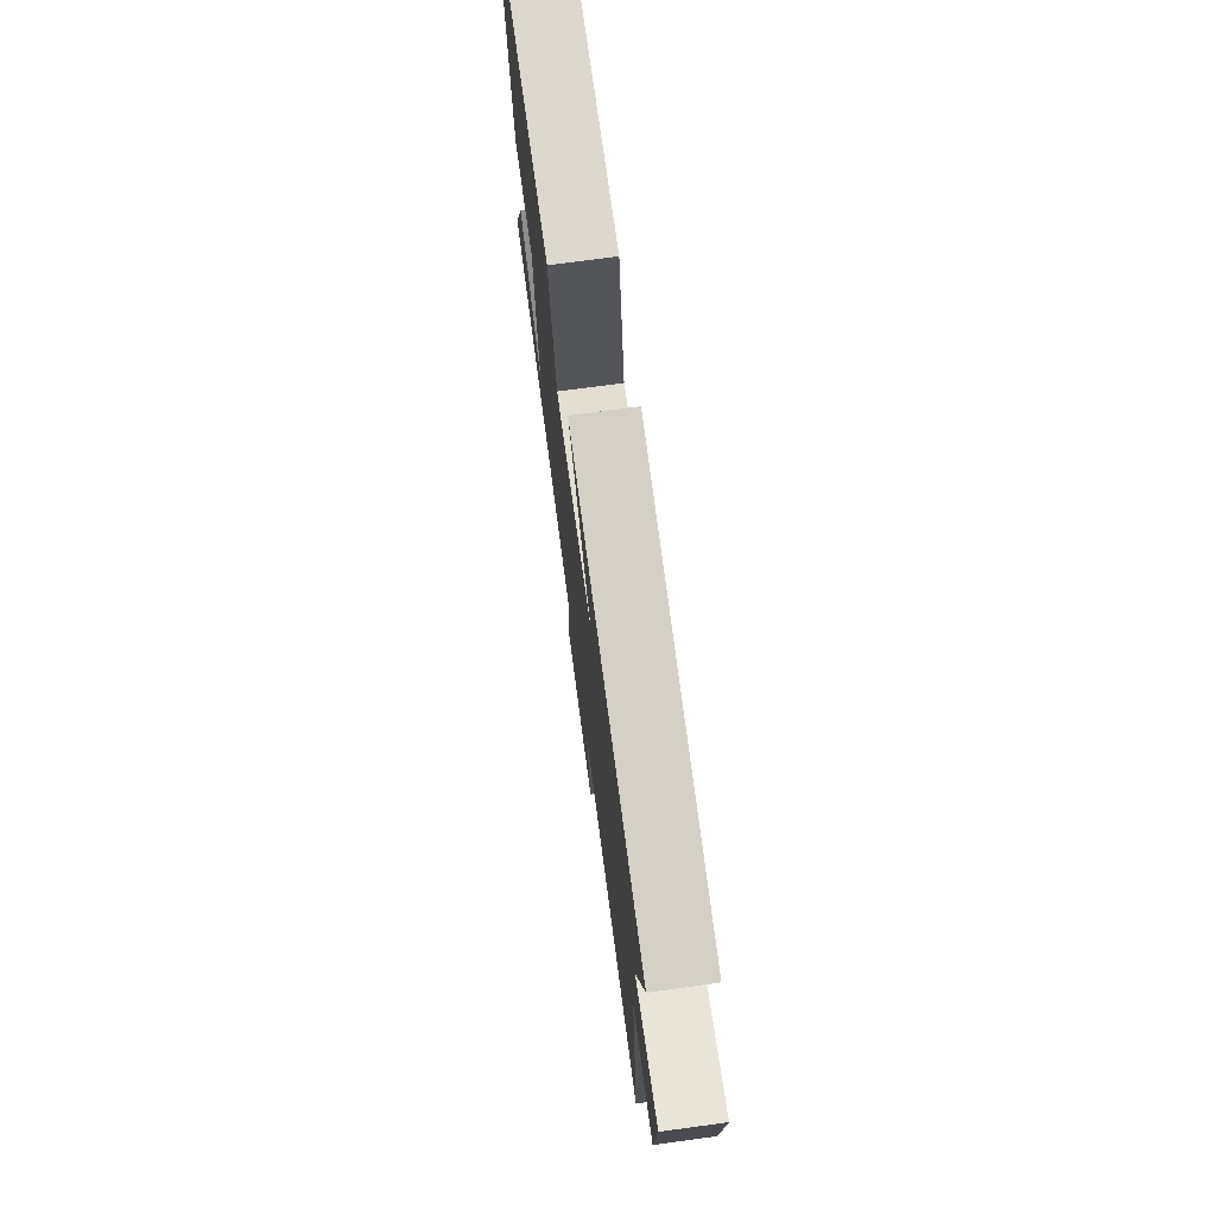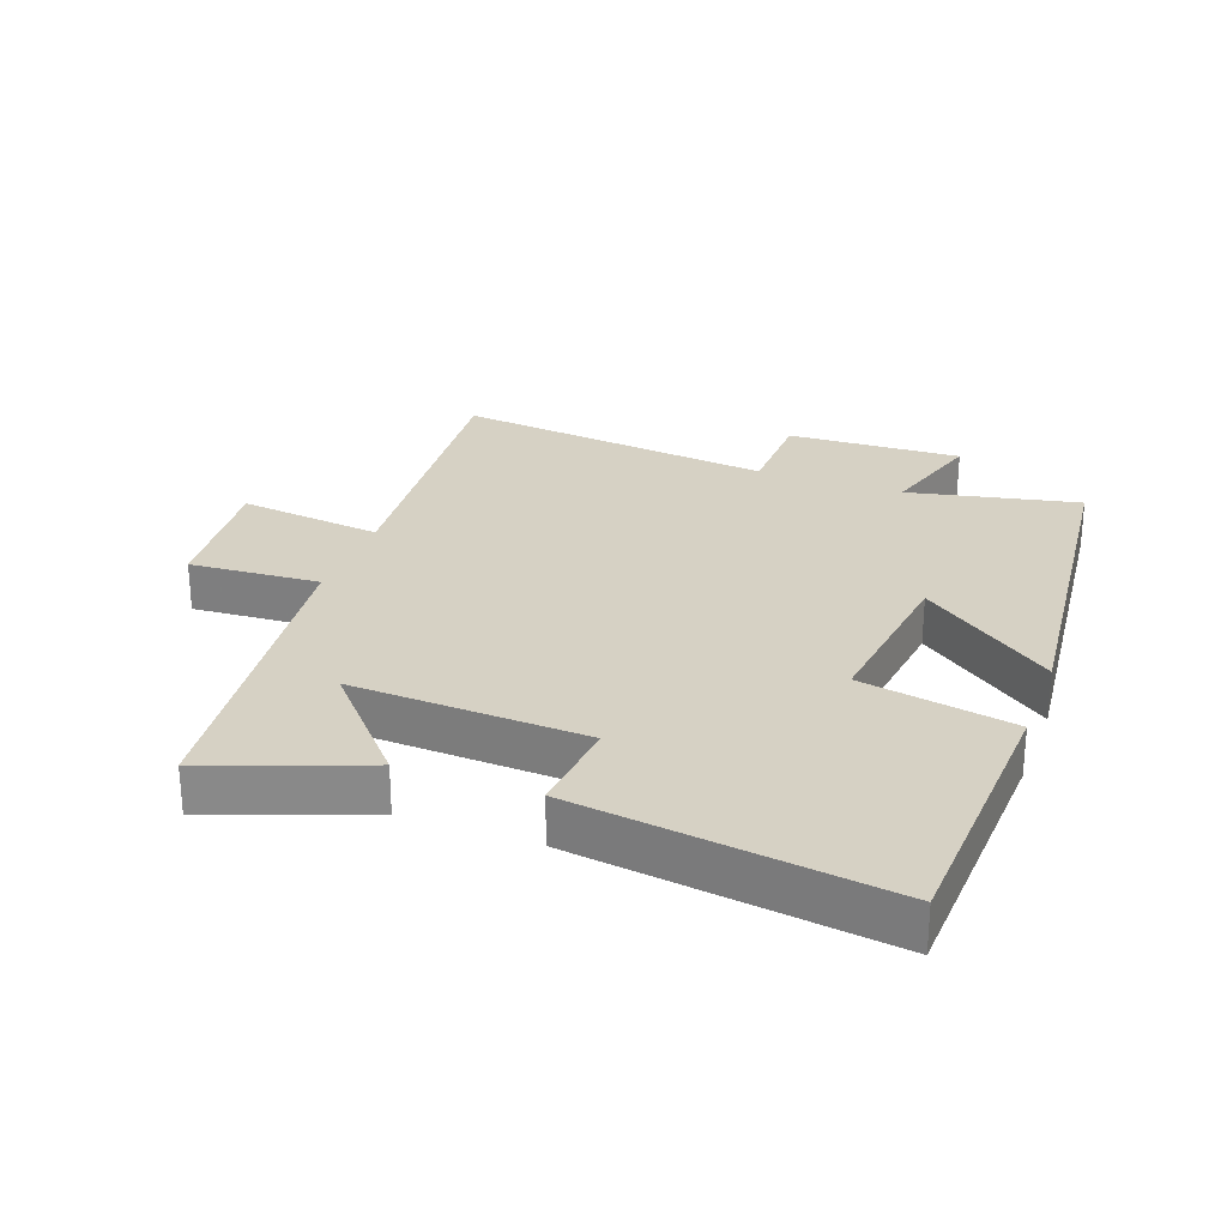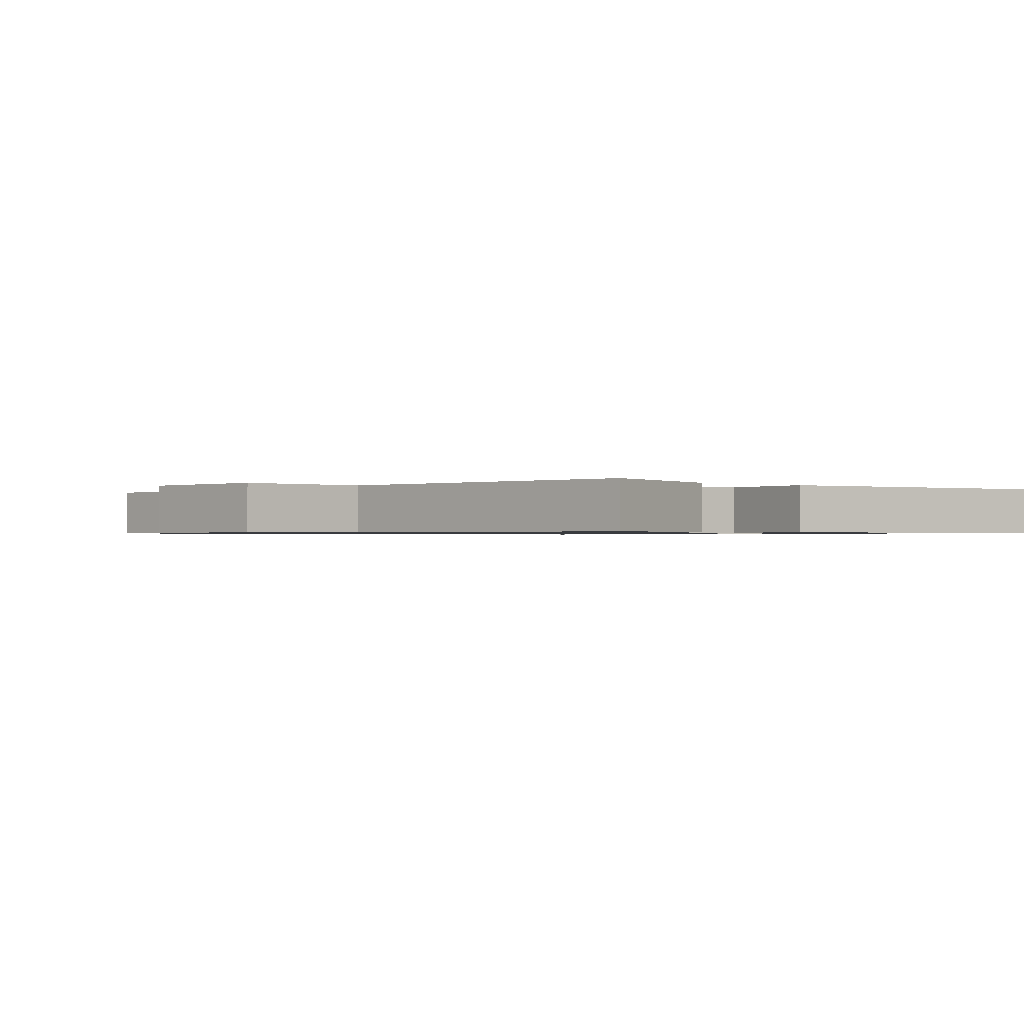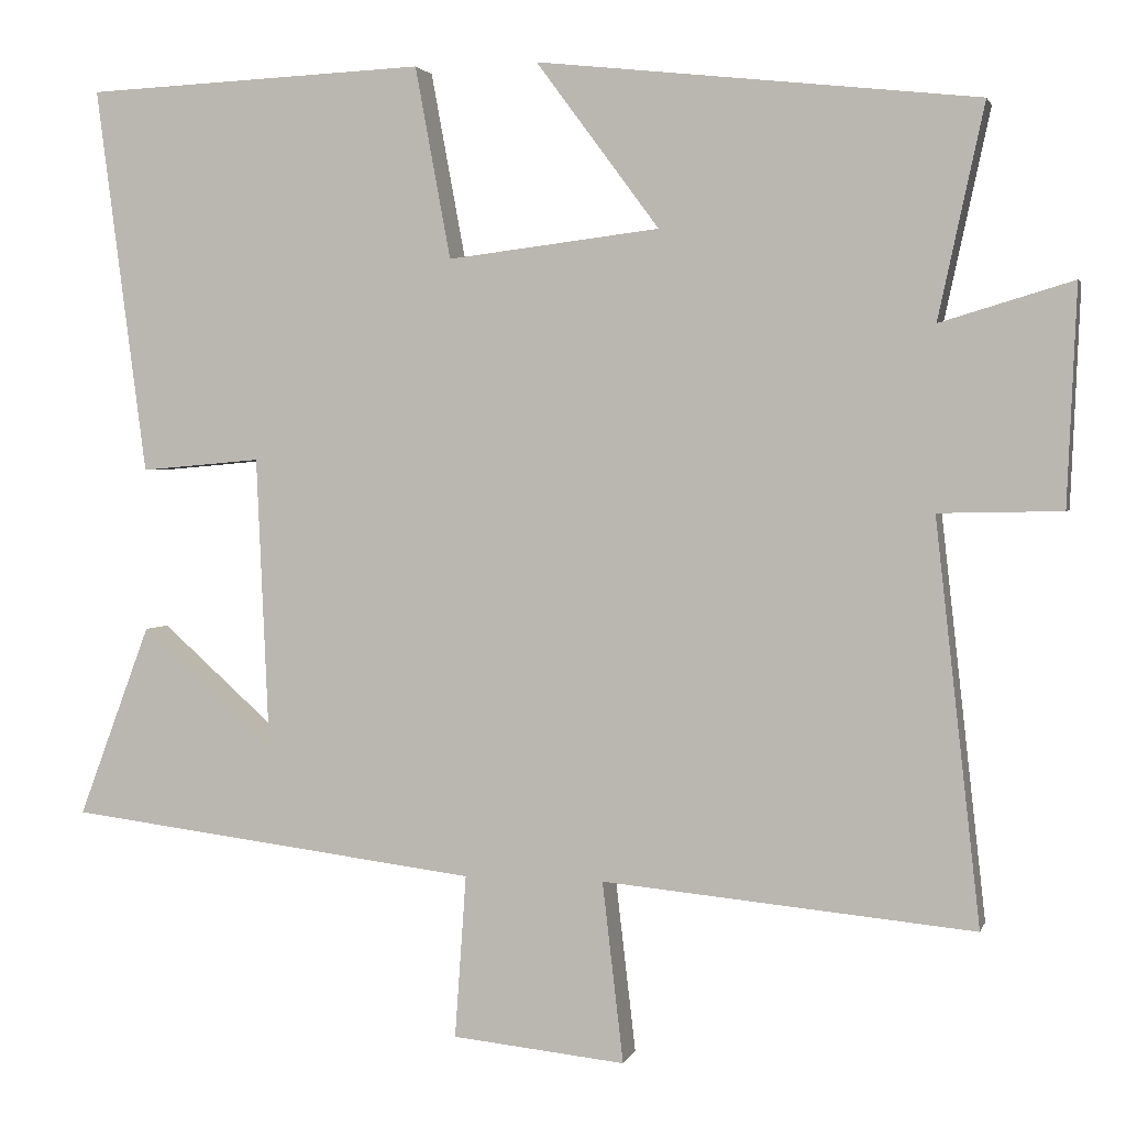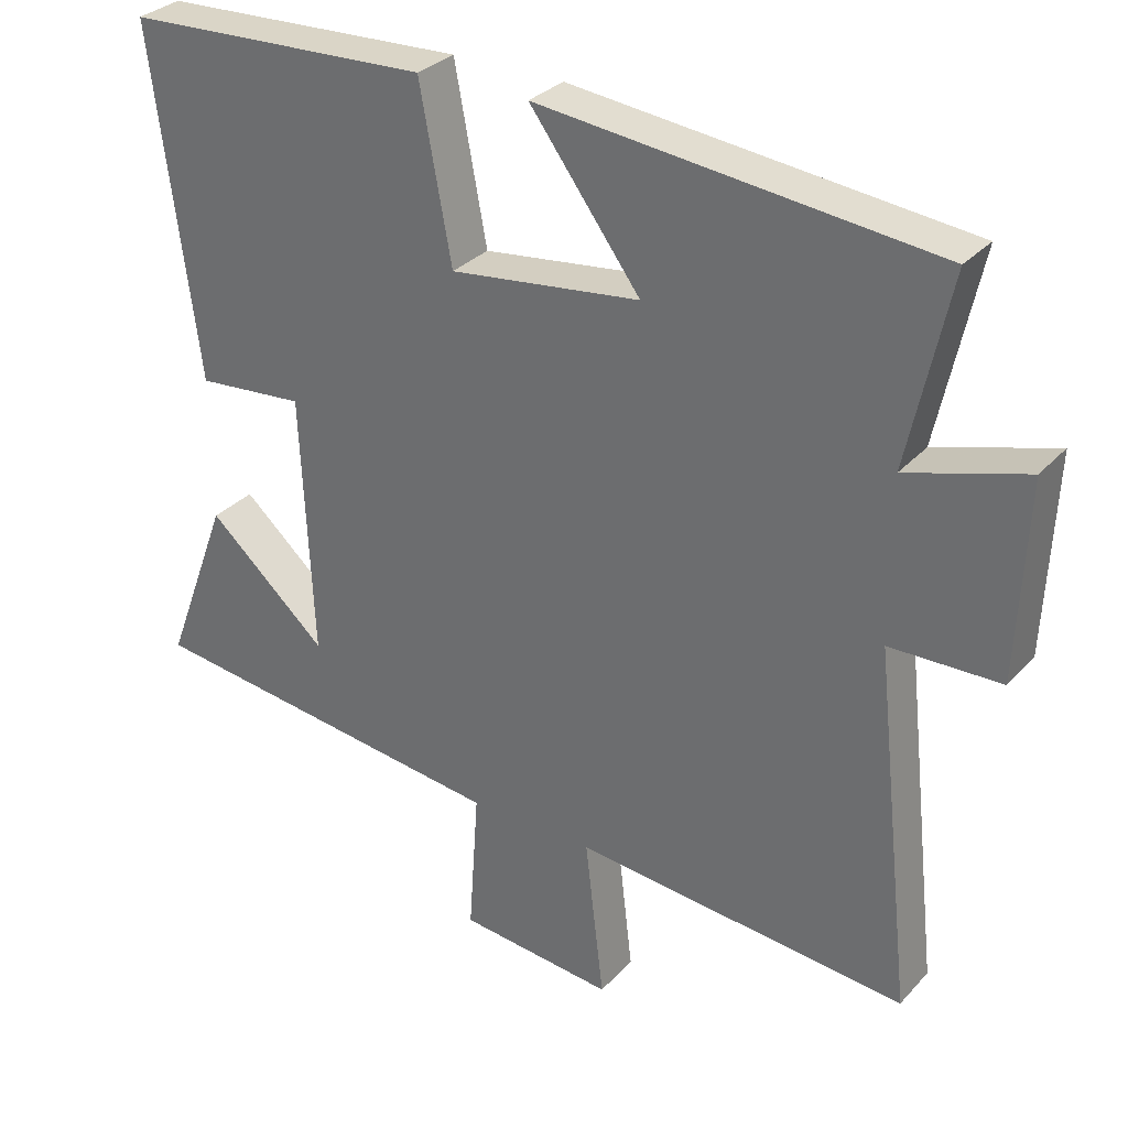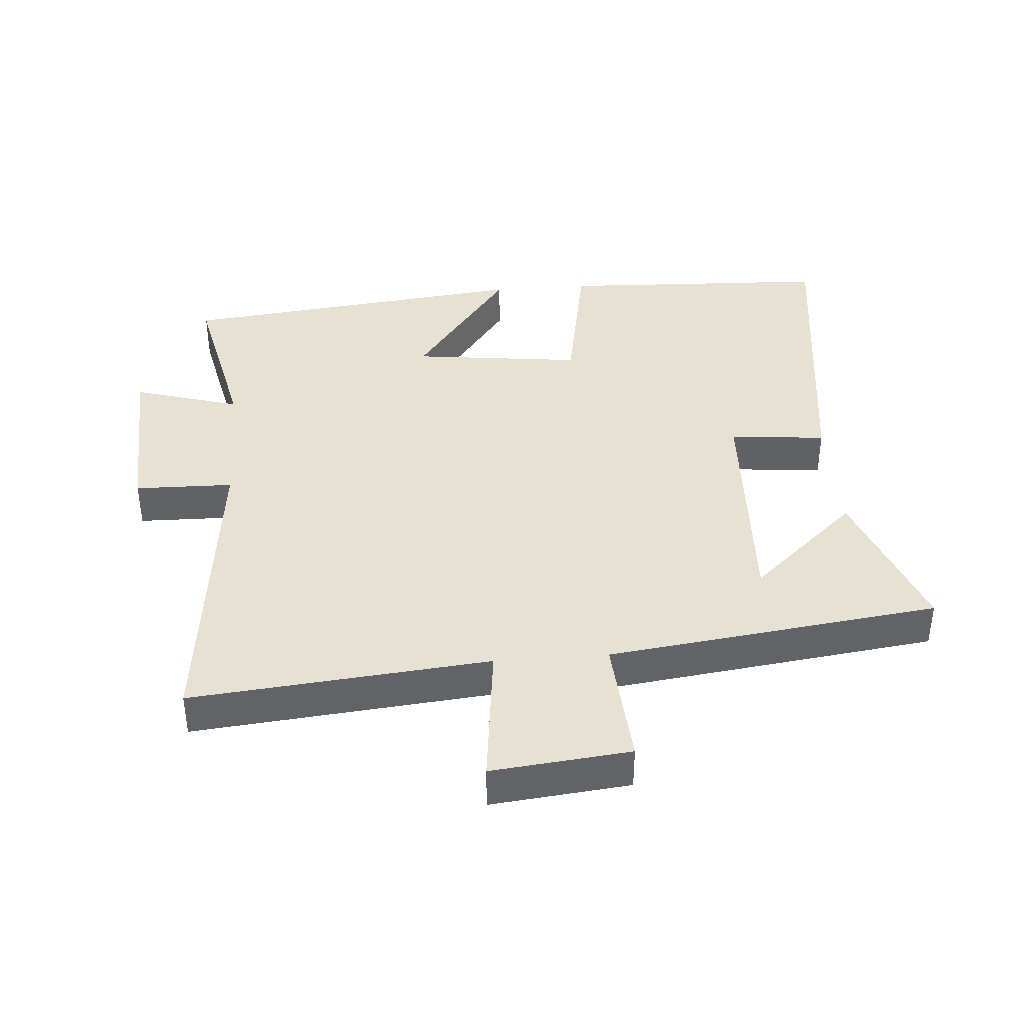
<metadata>
{"format":"obj","ext":"obj","renderer":"f3d","projection":"perspective","resolution":1024,"background":"white","views":[{"elev":74.5,"azim":82.3,"up":"+Z"},{"elev":26.8,"azim":-69.6,"up":"+Y"},{"elev":-0.8,"azim":-129.0,"up":"+Y"},{"elev":2.2,"azim":13.9,"up":"+Z"},{"elev":30.9,"azim":34.1,"up":"+Z"},{"elev":39.6,"azim":175.5,"up":"+Y"}]}
</metadata>
<code>
v 0.555 0.07 -0.543
v 0.096 0.07 -0.5
v 0.122 0.07 -0.723
v -0.092 0.07 -0.701
v -0.078 0.07 -0.5
v -0.589 0.07 -0.436
v -0.5 0.07 -0.199
v -0.335 0.07 -0.346
v -0.351 0.07 0.016
v -0.5 0.07 0.003
v -0.563 0.07 0.482
v -0.141 0.07 0.5
v -0.097 0.07 0.263
v 0.165 0.07 0.295
v 0.013 0.07 0.5
v 0.557 0.07 0.44
v 0.5 0.07 0.177
v 0.664 0.07 0.226
v 0.652 0.07 -0.044
v 0.5 0.07 -0.047
v 0.555 0 -0.543
v 0.096 0 -0.5
v 0.122 0 -0.723
v -0.092 0 -0.701
v -0.078 0 -0.5
v -0.589 0 -0.436
v -0.5 0 -0.199
v -0.335 0 -0.346
v -0.351 0 0.016
v -0.5 0 0.003
v -0.563 0 0.482
v -0.141 0 0.5
v -0.097 0 0.263
v 0.165 0 0.295
v 0.013 0 0.5
v 0.557 0 0.44
v 0.5 0 0.177
v 0.664 0 0.226
v 0.652 0 -0.044
v 0.5 0 -0.047
f 17 18 19 20
f 14 15 16 17
f 13 14 17 20
f 11 12 13
f 10 11 13
f 9 10 13
f 20 1 2
f 13 20 2
f 9 13 2
f 8 9 2
f 6 7 8
f 5 6 8 2
f 2 3 4 5
f 40 39 38 37
f 37 36 35 34
f 40 37 34 33
f 33 32 31
f 33 31 30
f 33 30 29
f 22 21 40
f 22 40 33
f 22 33 29
f 22 29 28
f 28 27 26
f 22 28 26 25
f 25 24 23 22
f 1 21 22 2
f 2 22 23 3
f 3 23 24 4
f 4 24 25 5
f 5 25 26 6
f 6 26 27 7
f 7 27 28 8
f 8 28 29 9
f 9 29 30 10
f 10 30 31 11
f 11 31 32 12
f 12 32 33 13
f 13 33 34 14
f 14 34 35 15
f 15 35 36 16
f 16 36 37 17
f 17 37 38 18
f 18 38 39 19
f 19 39 40 20
f 20 40 21 1

</code>
